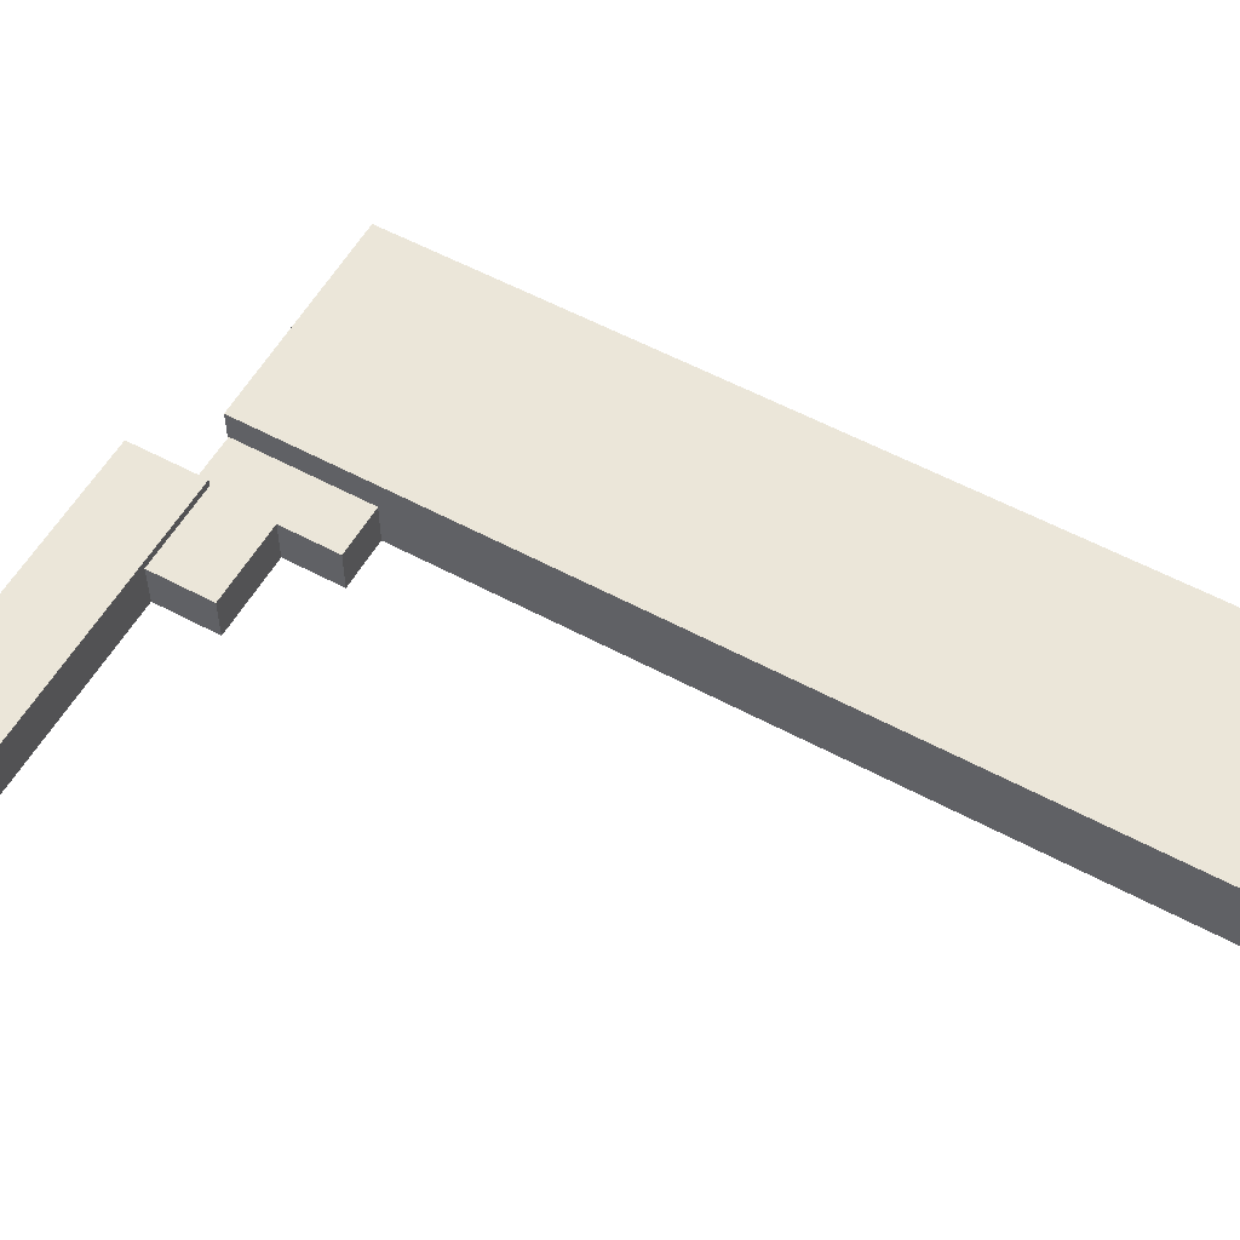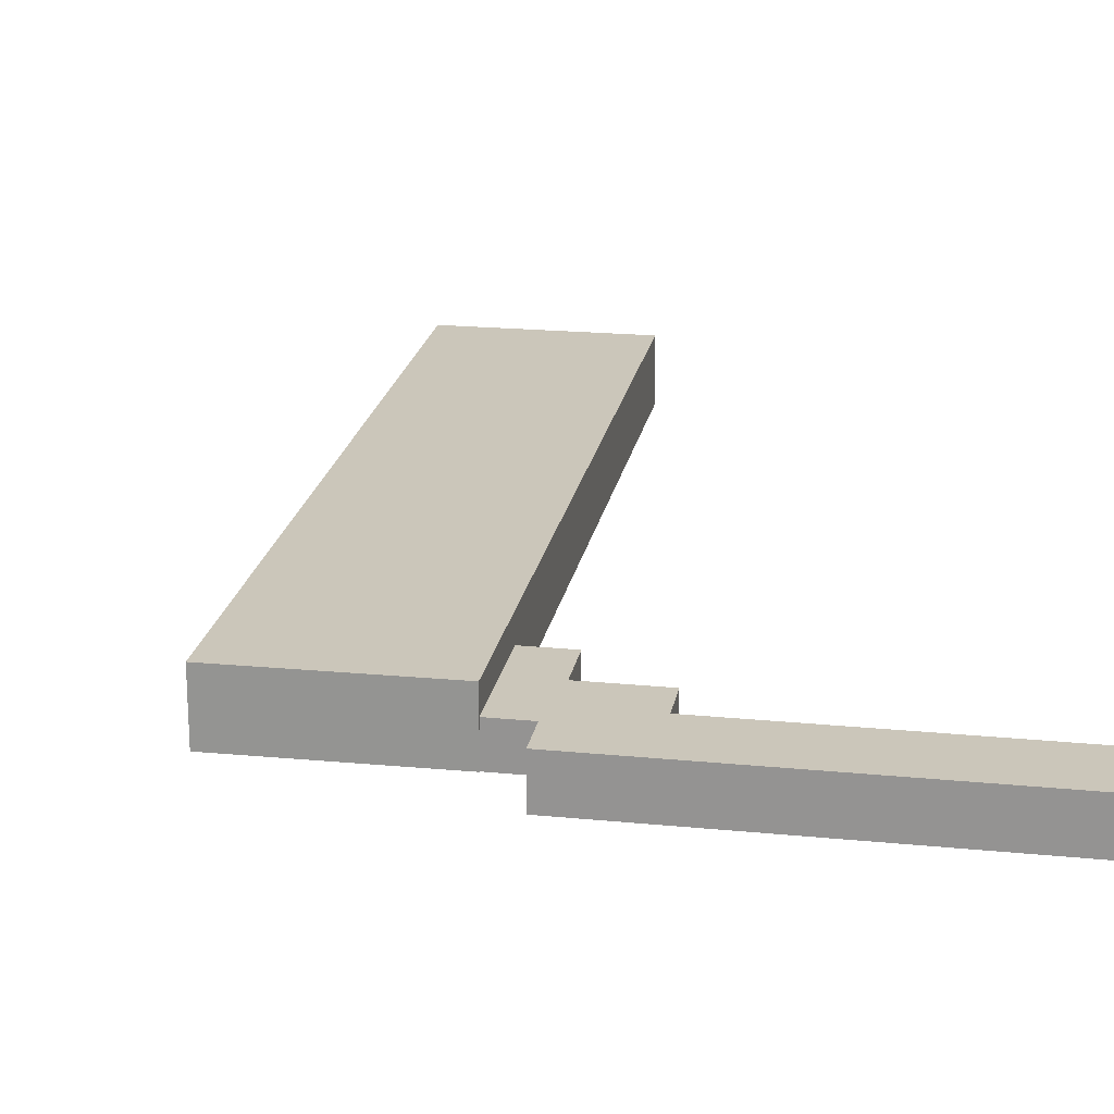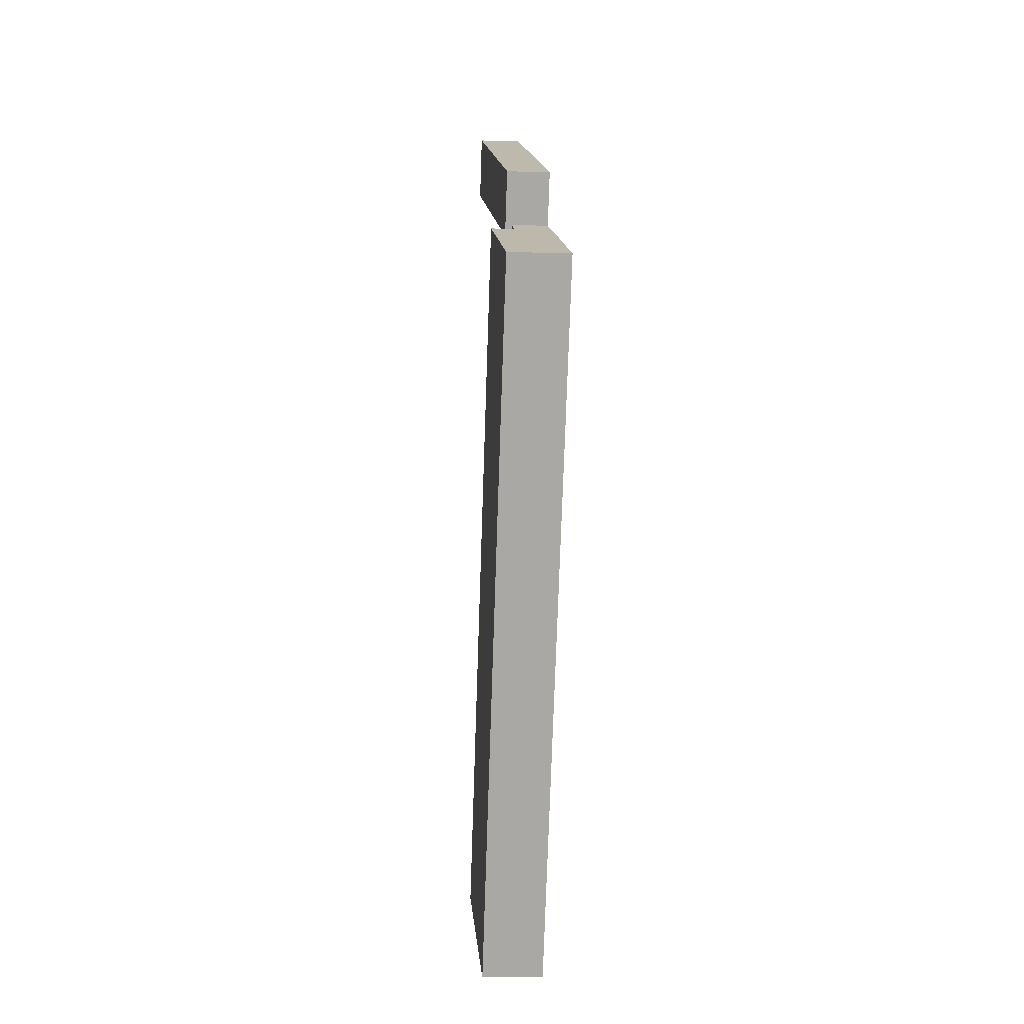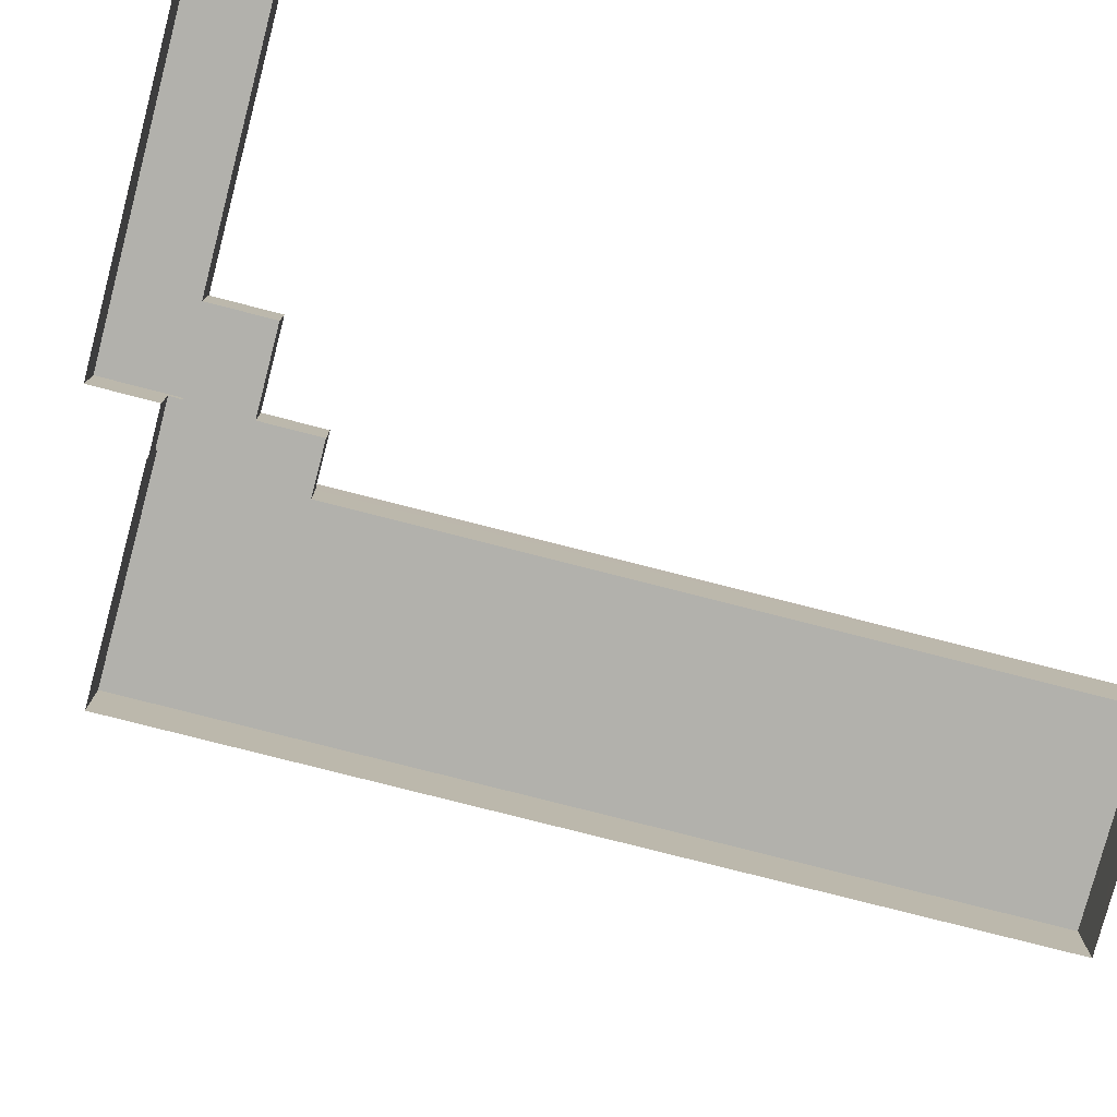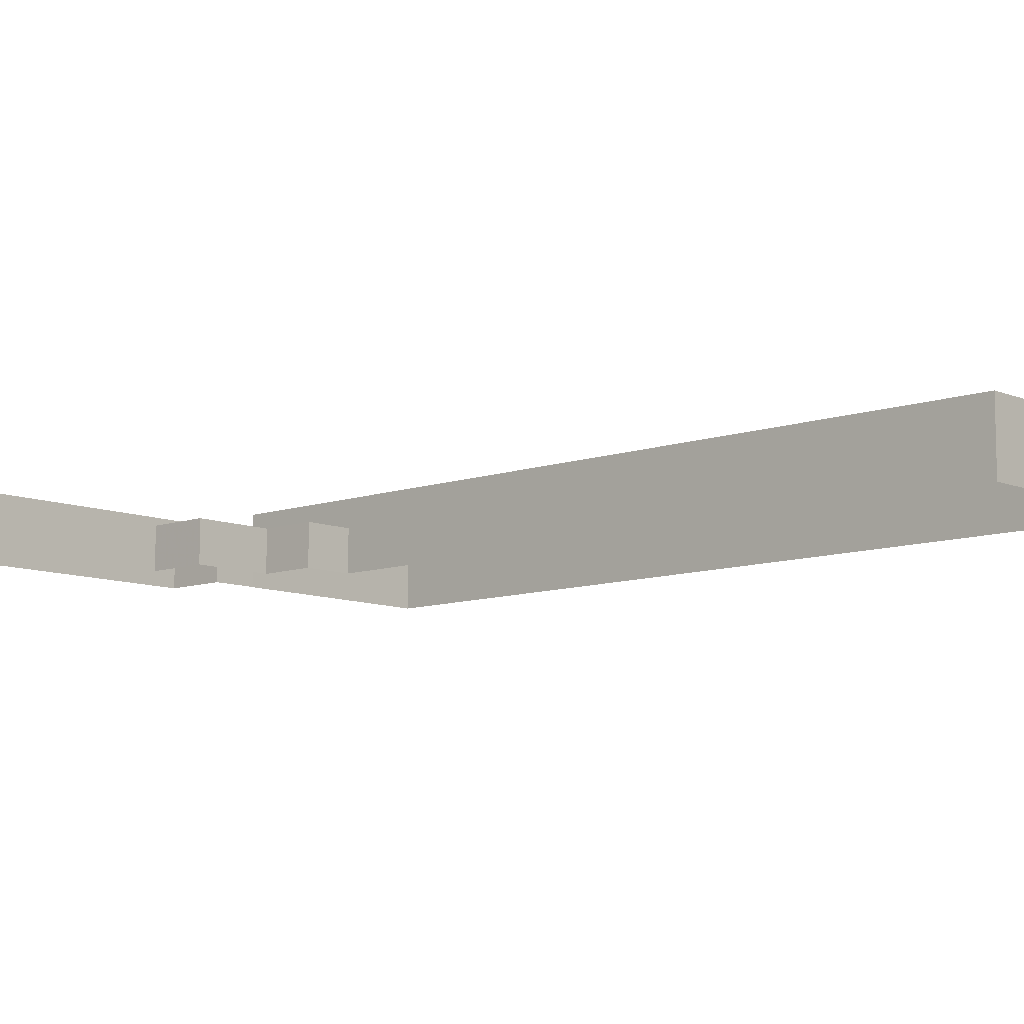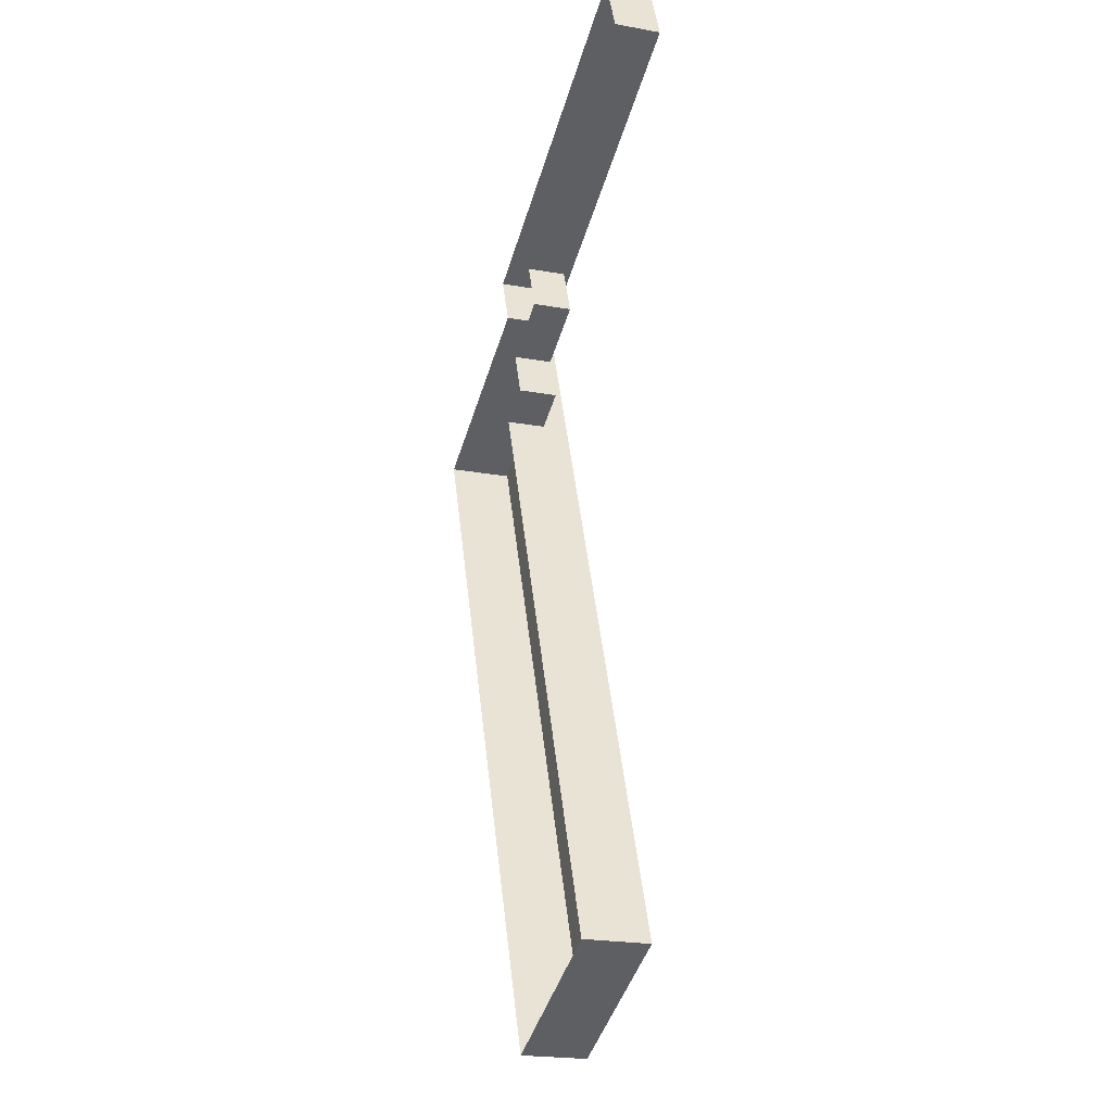
<metadata>
{"format":"obj","ext":"obj","renderer":"f3d","projection":"perspective","resolution":1024,"background":"white","views":[{"elev":55.7,"azim":-82.2,"up":"+Z"},{"elev":21.2,"azim":168.4,"up":"+Z"},{"elev":-6.6,"azim":84.8,"up":"+Y"},{"elev":-78.9,"azim":-126.1,"up":"+Z"},{"elev":-9.5,"azim":-68.7,"up":"+Z"},{"elev":-22.2,"azim":-107.4,"up":"+Y"}]}
</metadata>
<code>
v -1.173e+04 -3.746e+04 23.35
v -1.171e+04 -3.747e+04 23.35
v -1.172e+04 -3.747e+04 23.35
v -1.173e+04 -3.746e+04 23.35
v -1.17e+04 -3.747e+04 23.35
v -1.171e+04 -3.747e+04 23.35
v -1.171e+04 -3.747e+04 23.35
v -1.172e+04 -3.751e+04 23.35
v -1.171e+04 -3.748e+04 23.35
v -1.173e+04 -3.751e+04 23.35
v -1.171e+04 -3.747e+04 23.35
v -1.172e+04 -3.747e+04 23.35
v -1.172e+04 -3.747e+04 23.35
v -1.172e+04 -3.748e+04 23.35
v -1.171e+04 -3.747e+04 26.58
v -1.172e+04 -3.751e+04 26.57
v -1.17e+04 -3.747e+04 26.58
v -1.173e+04 -3.751e+04 26.57
v -1.171e+04 -3.748e+04 25.3
v -1.171e+04 -3.747e+04 25.3
v -1.172e+04 -3.747e+04 25.3
v -1.172e+04 -3.748e+04 25.3
v -1.171e+04 -3.747e+04 25.3
v -1.171e+04 -3.747e+04 25.3
v -1.172e+04 -3.747e+04 25.3
v -1.172e+04 -3.747e+04 25.3
v -1.173e+04 -3.746e+04 25.65
v -1.173e+04 -3.746e+04 25.65
v -1.171e+04 -3.747e+04 25.65
v -1.171e+04 -3.747e+04 25.65
f 1 2 3
f 4 1 3
f 5 6 7
f 8 9 5
f 10 9 8
f 11 3 2
f 12 3 13
f 13 11 6
f 14 13 9
f 5 9 6
f 3 11 13
f 9 13 6
f 15 16 17
f 15 18 16
f 19 20 21
f 22 19 21
f 20 23 24
f 25 21 26
f 21 24 26
f 20 24 21
f 27 28 29
f 30 27 29
f 16 8 5
f 17 16 5
f 18 10 8
f 16 18 8
f 9 10 19
f 10 18 19
f 6 20 7
f 19 18 15
f 20 19 15
f 7 20 15
f 15 5 7
f 15 17 5
f 9 22 14
f 9 19 22
f 22 13 14
f 22 21 13
f 25 12 13
f 21 25 13
f 3 12 25
f 26 3 25
f 23 20 6
f 11 23 6
f 29 23 30
f 30 23 2
f 29 24 23
f 2 23 11
f 24 29 26
f 3 26 4
f 4 26 28
f 26 29 28
f 28 1 4
f 28 27 1
f 27 2 1
f 27 30 2

</code>
